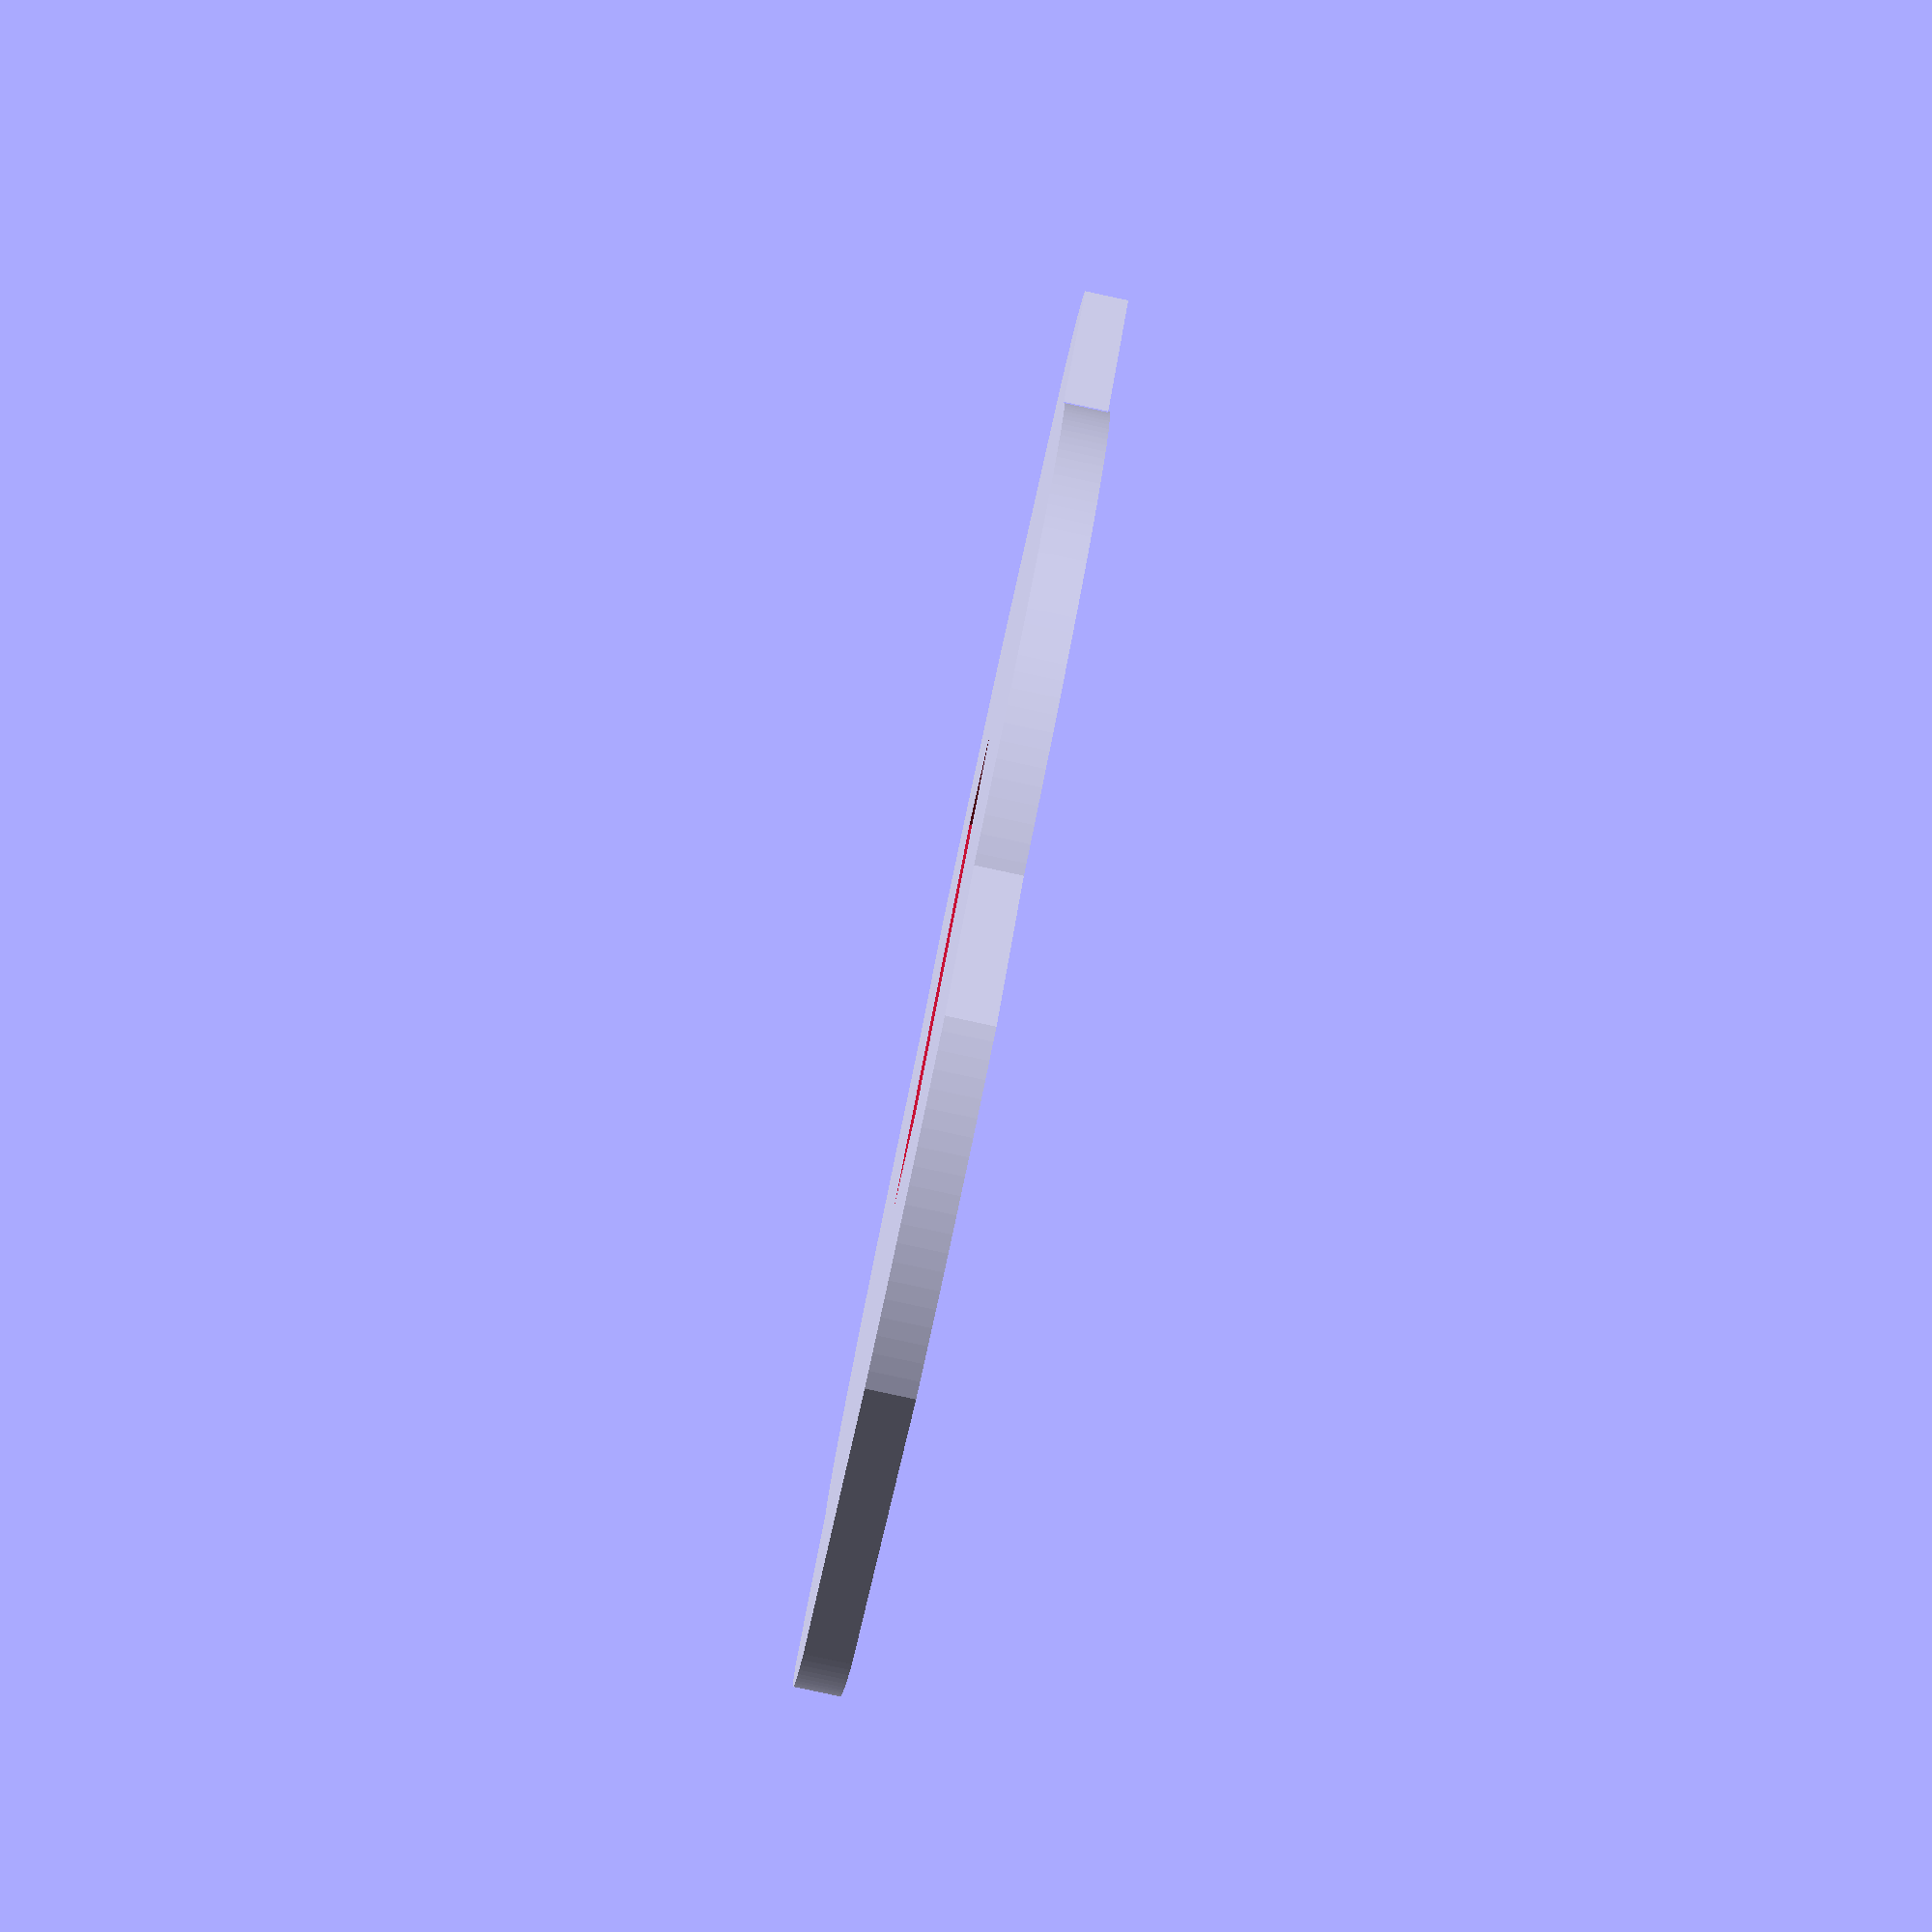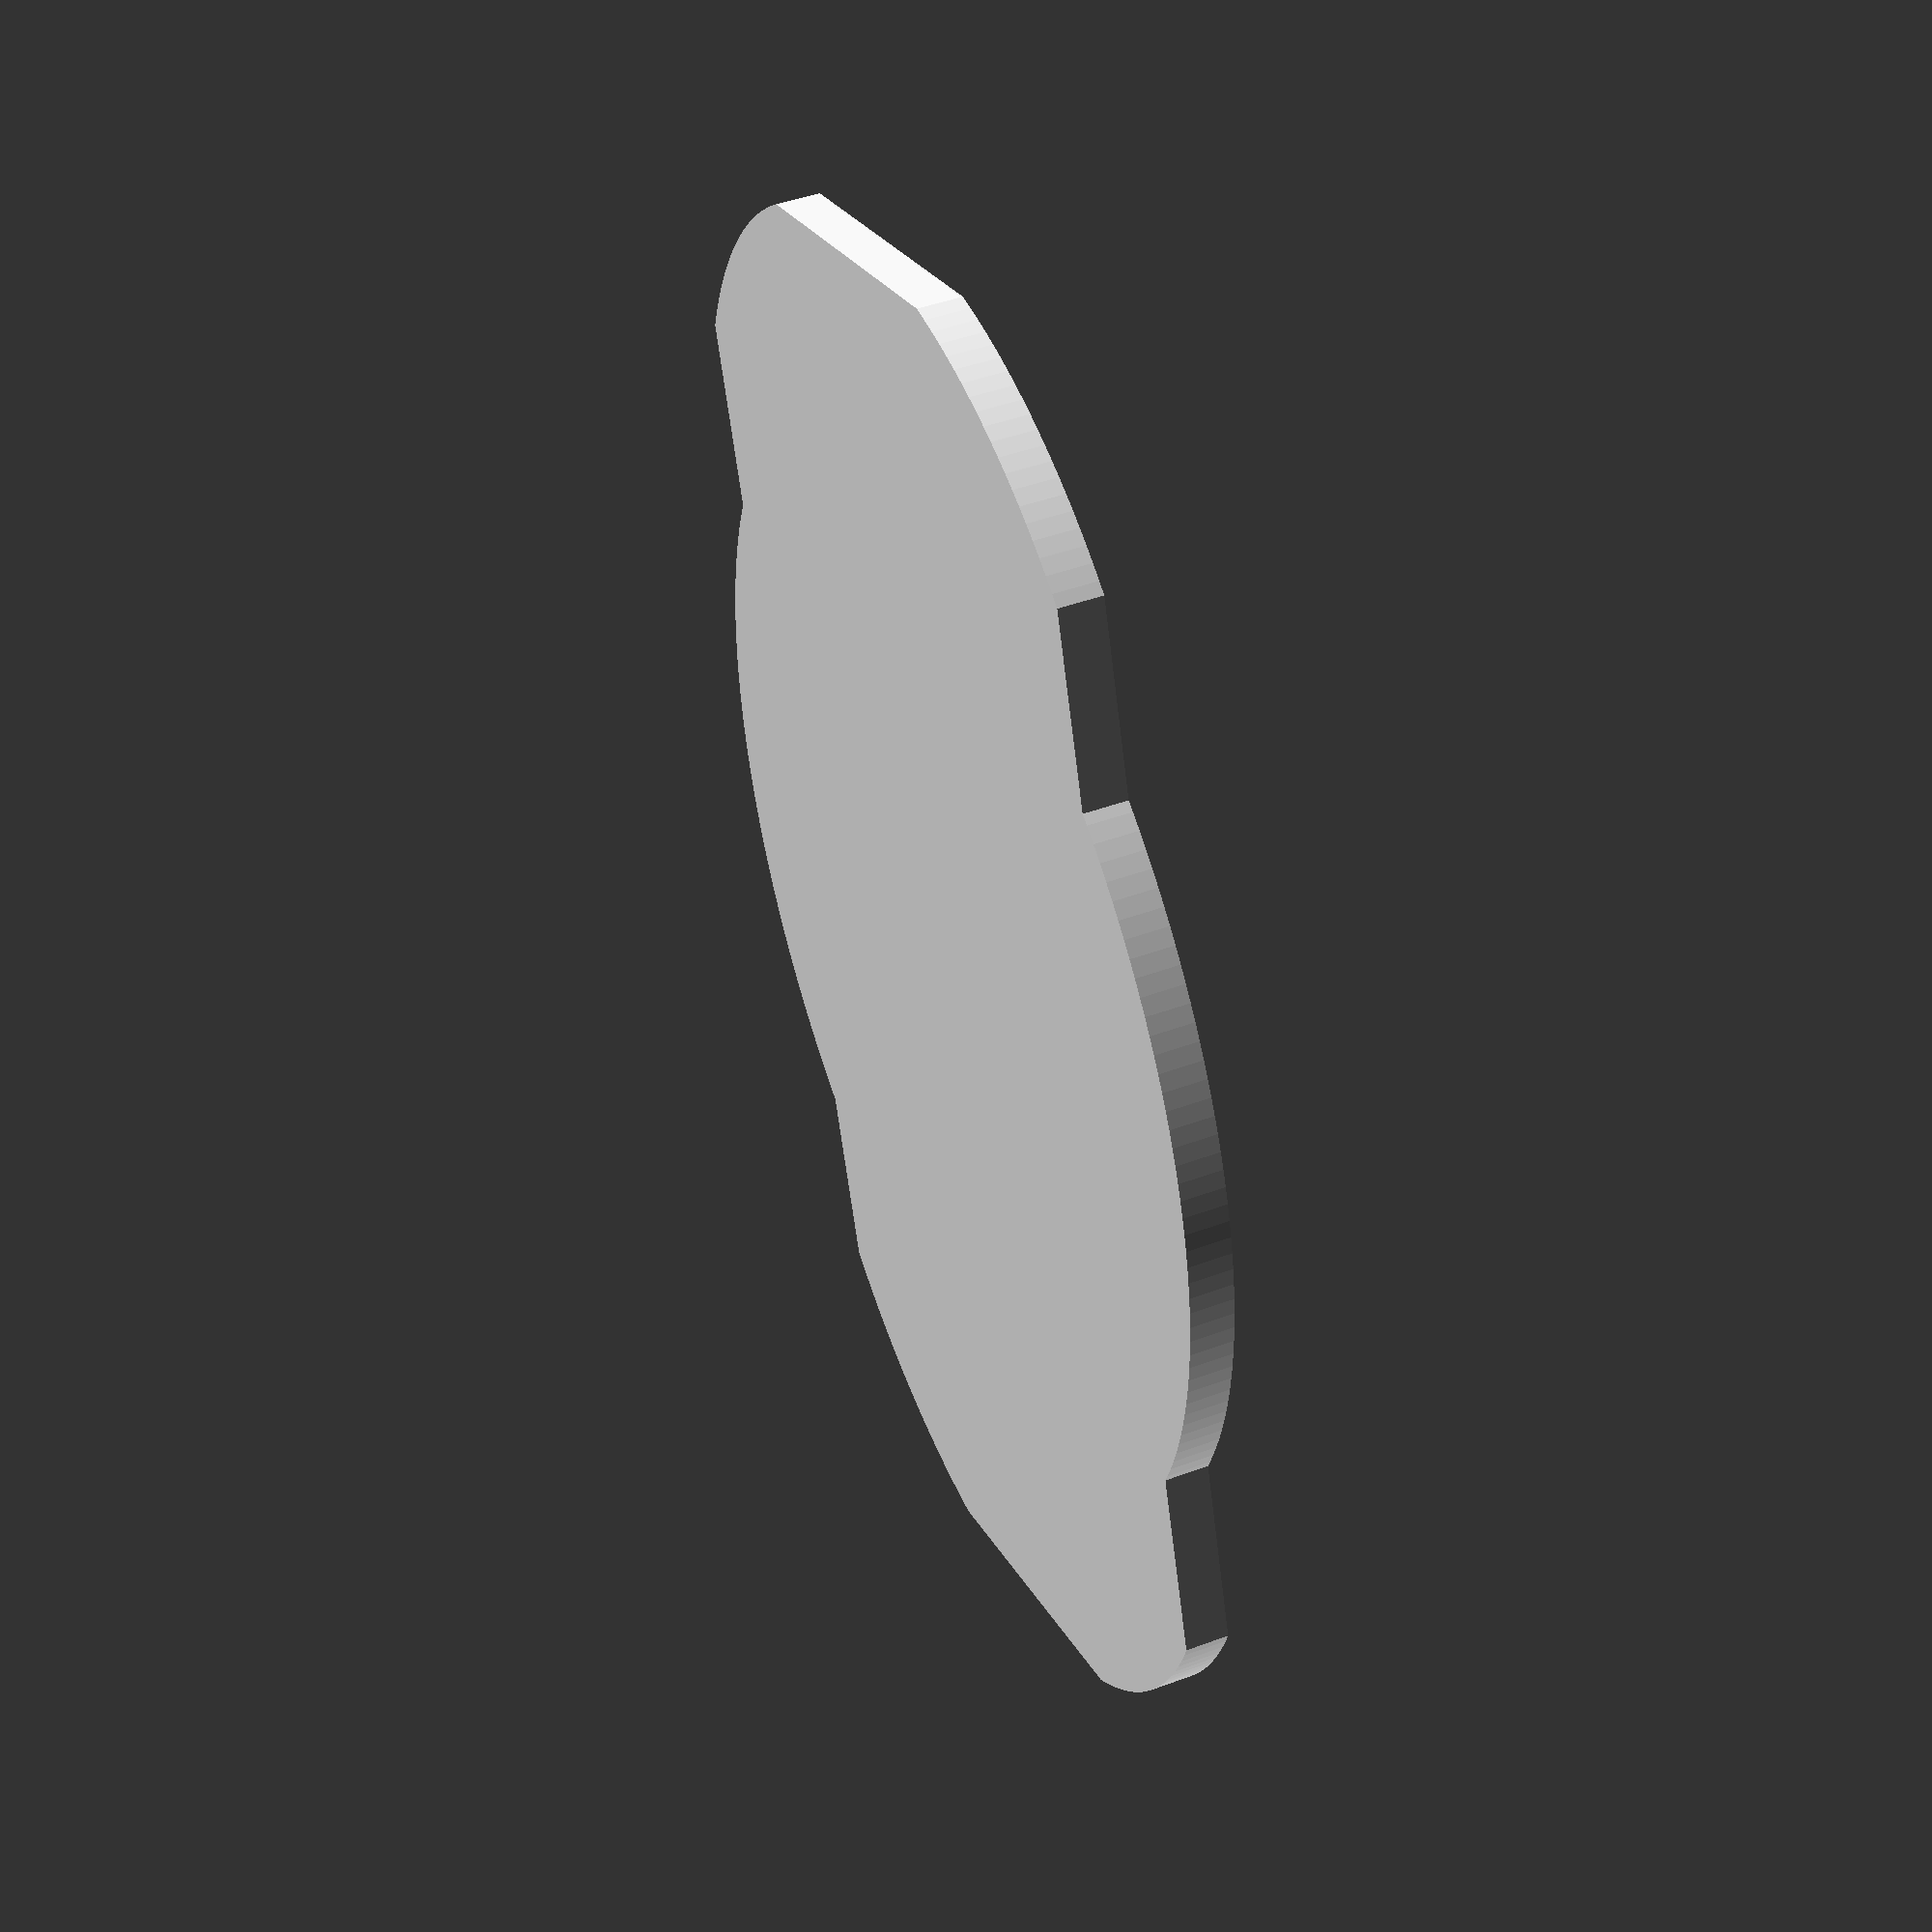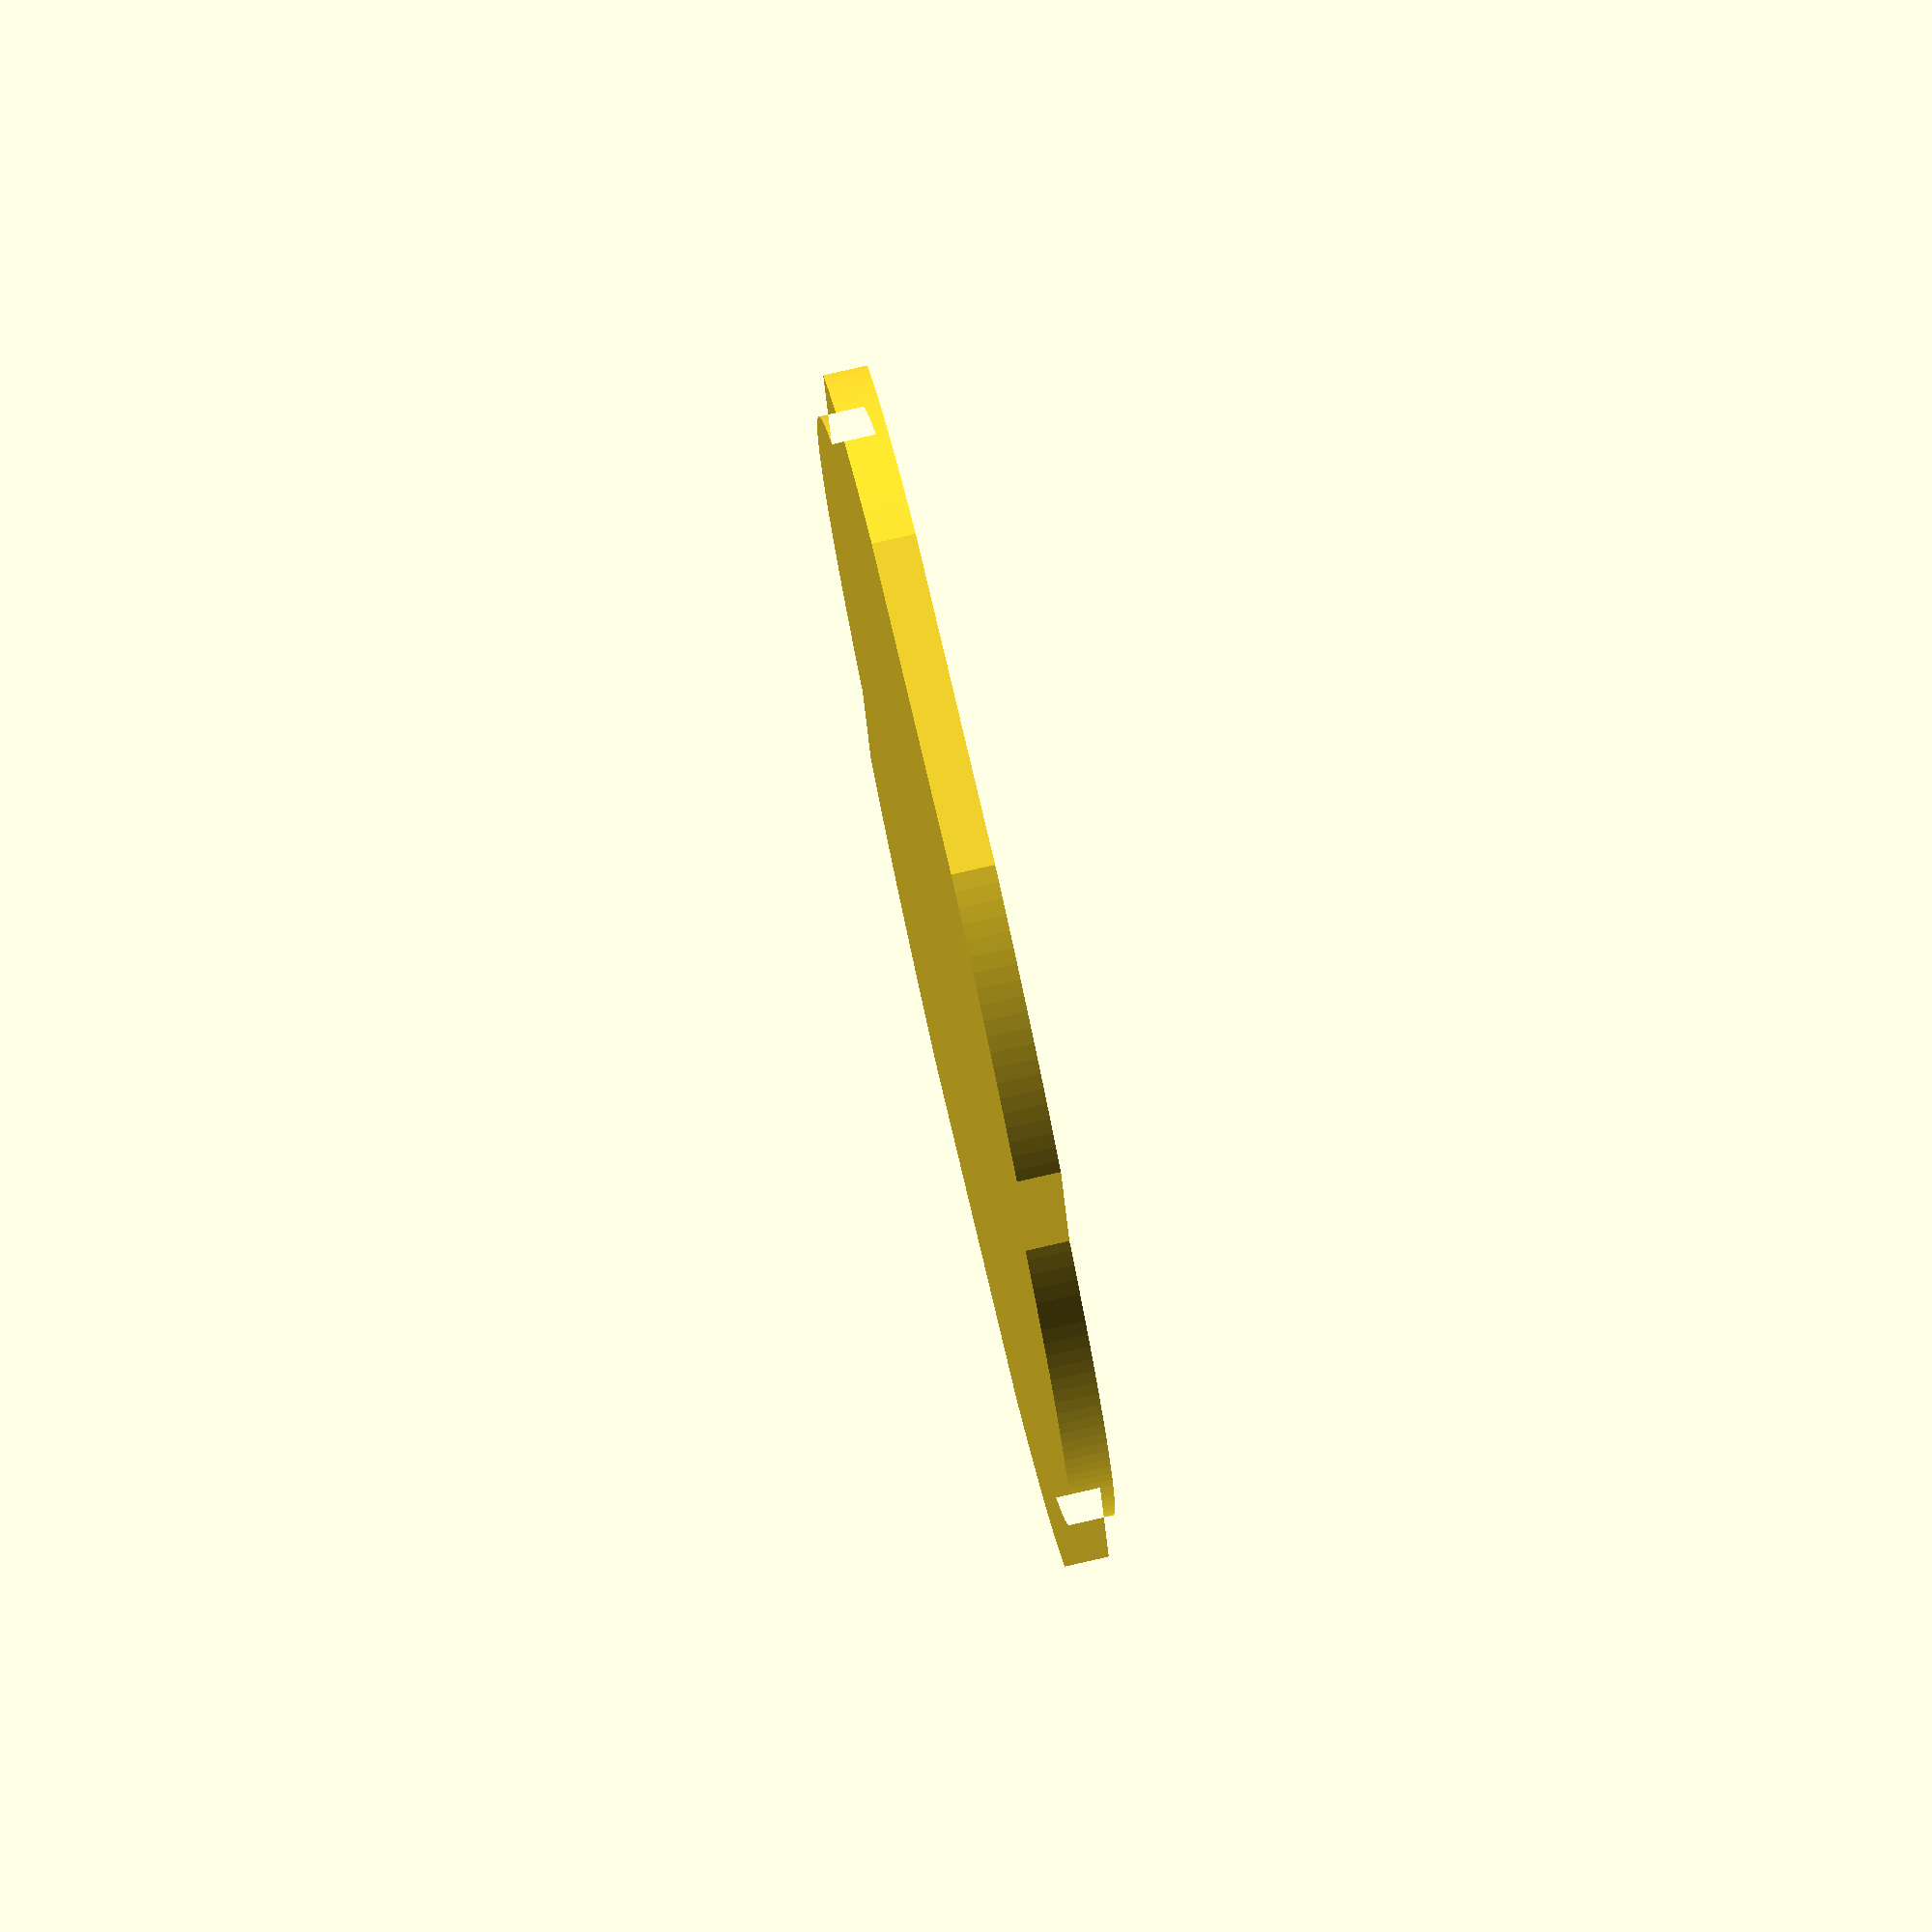
<openscad>
$fn=200;
module create_first_shape()
{
    intersection()
    {
        translate([20,0])circle(d=85);
        translate([30,0])square([60, 70], center=true);
    }   
}

module create_brooch_indent(width, height)
{
    translate([0,0,-1])
    color("#dc143c")
    linear_extrude(2)
    square([width, height], center=true);
}

module create_base_plate(
    thickness, 
    scale_factor=1)
{
    difference()
    {
        linear_extrude(thickness)
        scale([scale_factor, 
               scale_factor,
               scale_factor])
        union()
        {
            create_first_shape();
            mirror([1,0,0])create_first_shape();
            circle(d=90);
        }
        create_brooch_indent(32, 7);
    }
}

create_base_plate(2.5, 0.7);






</openscad>
<views>
elev=84.7 azim=233.1 roll=257.9 proj=p view=wireframe
elev=135.8 azim=252.2 roll=113.5 proj=p view=solid
elev=279.4 azim=258.9 roll=77.1 proj=o view=solid
</views>
